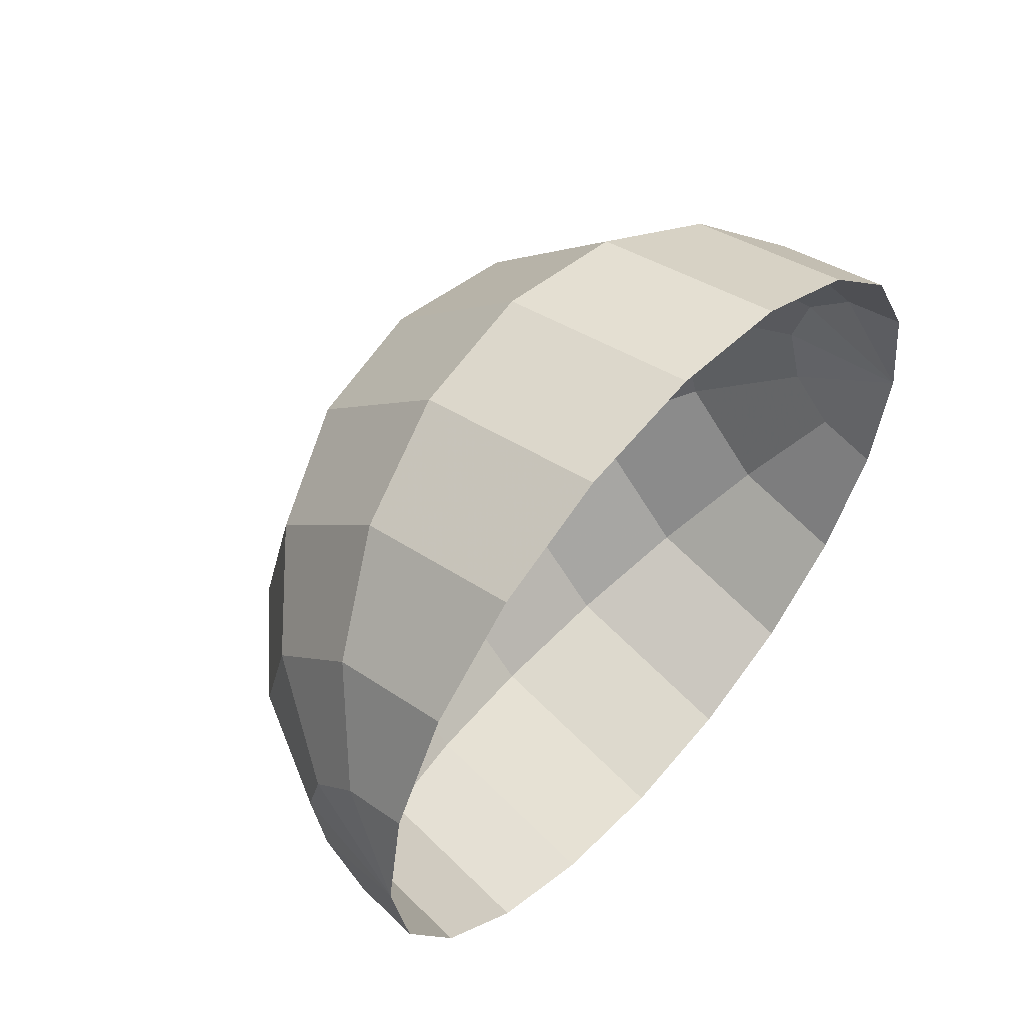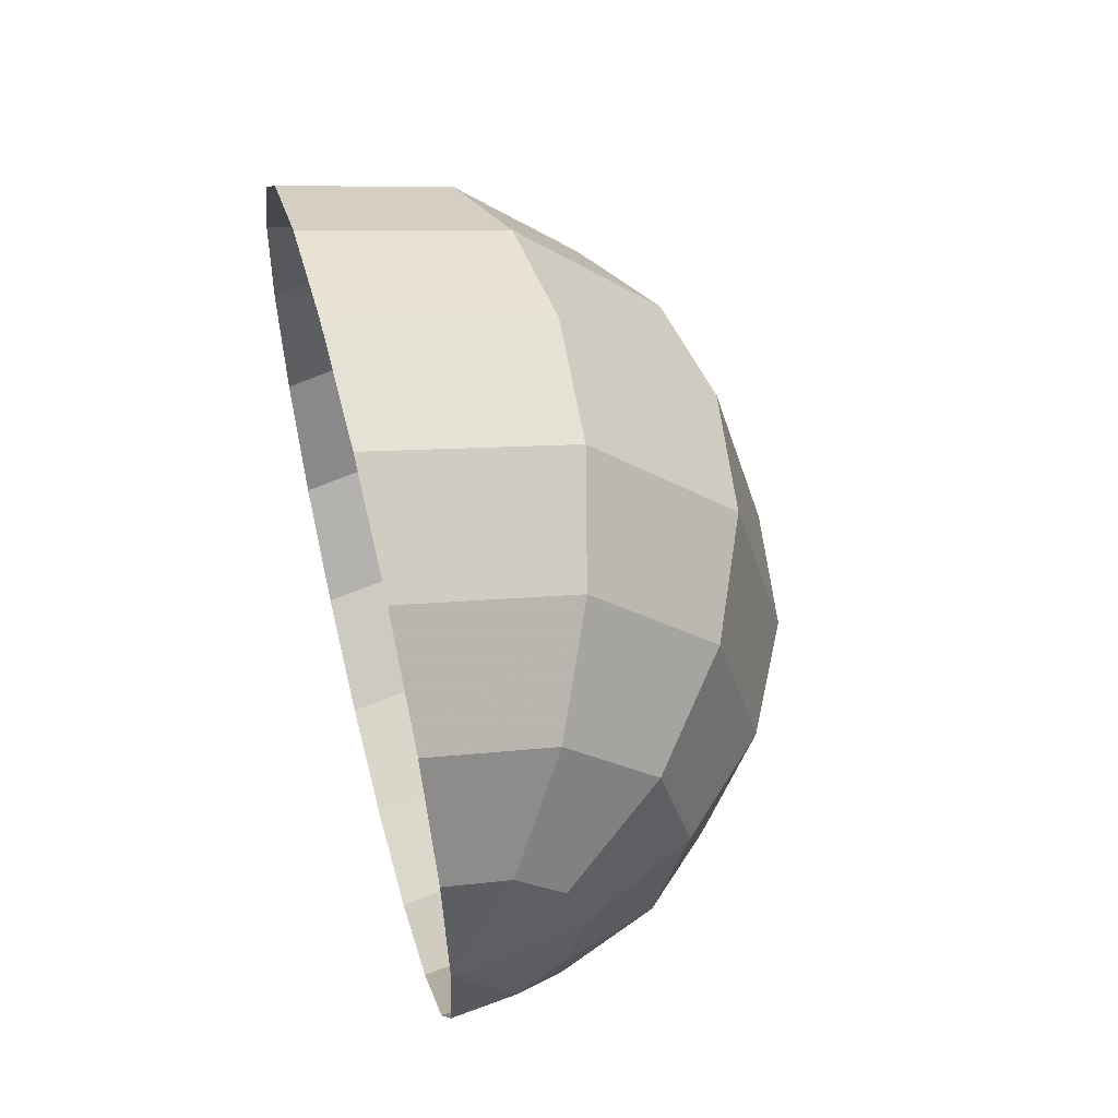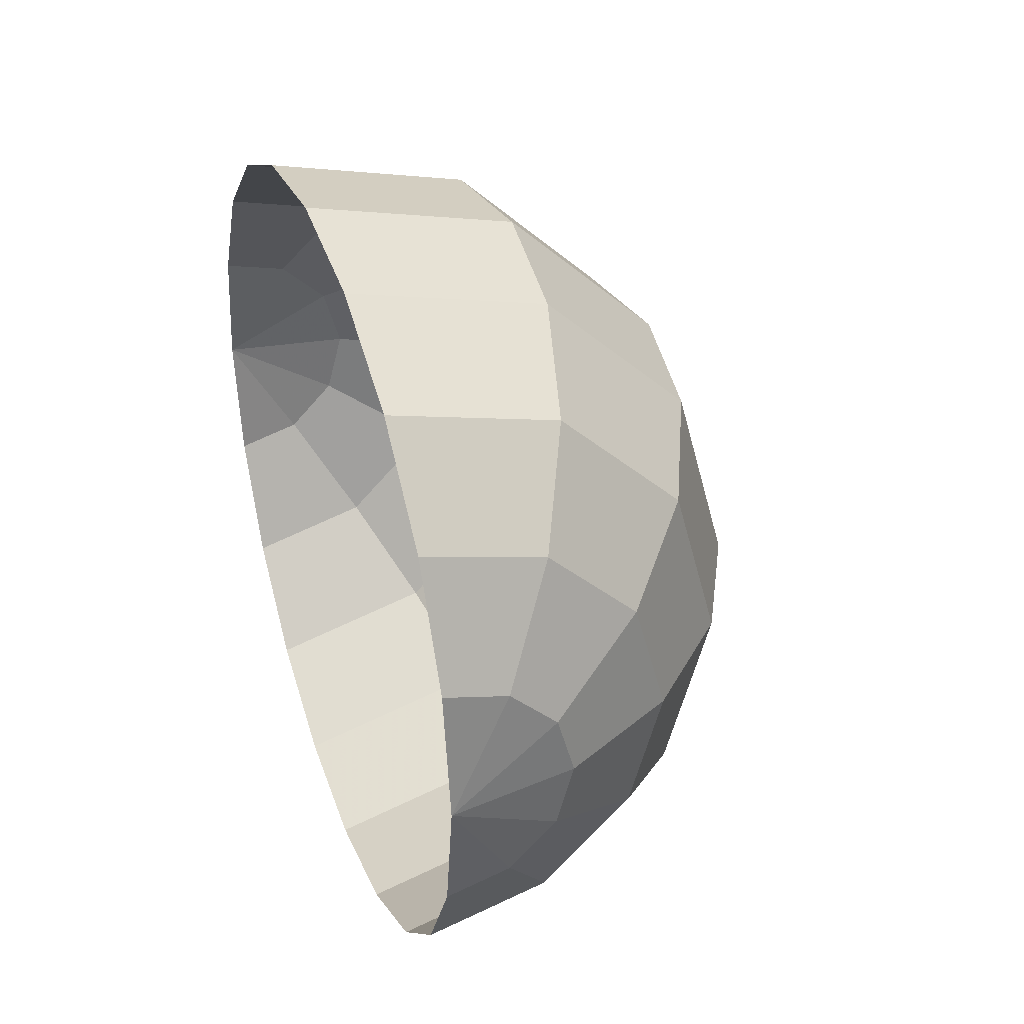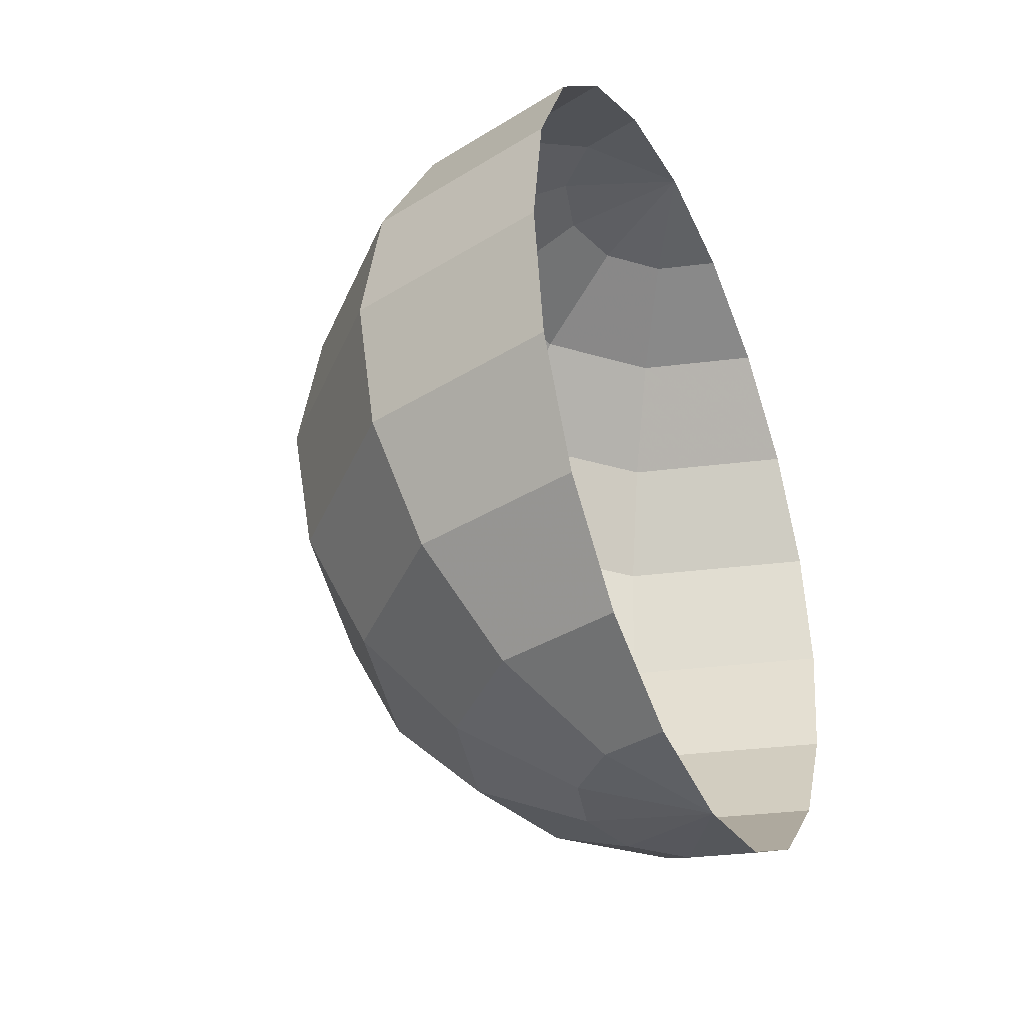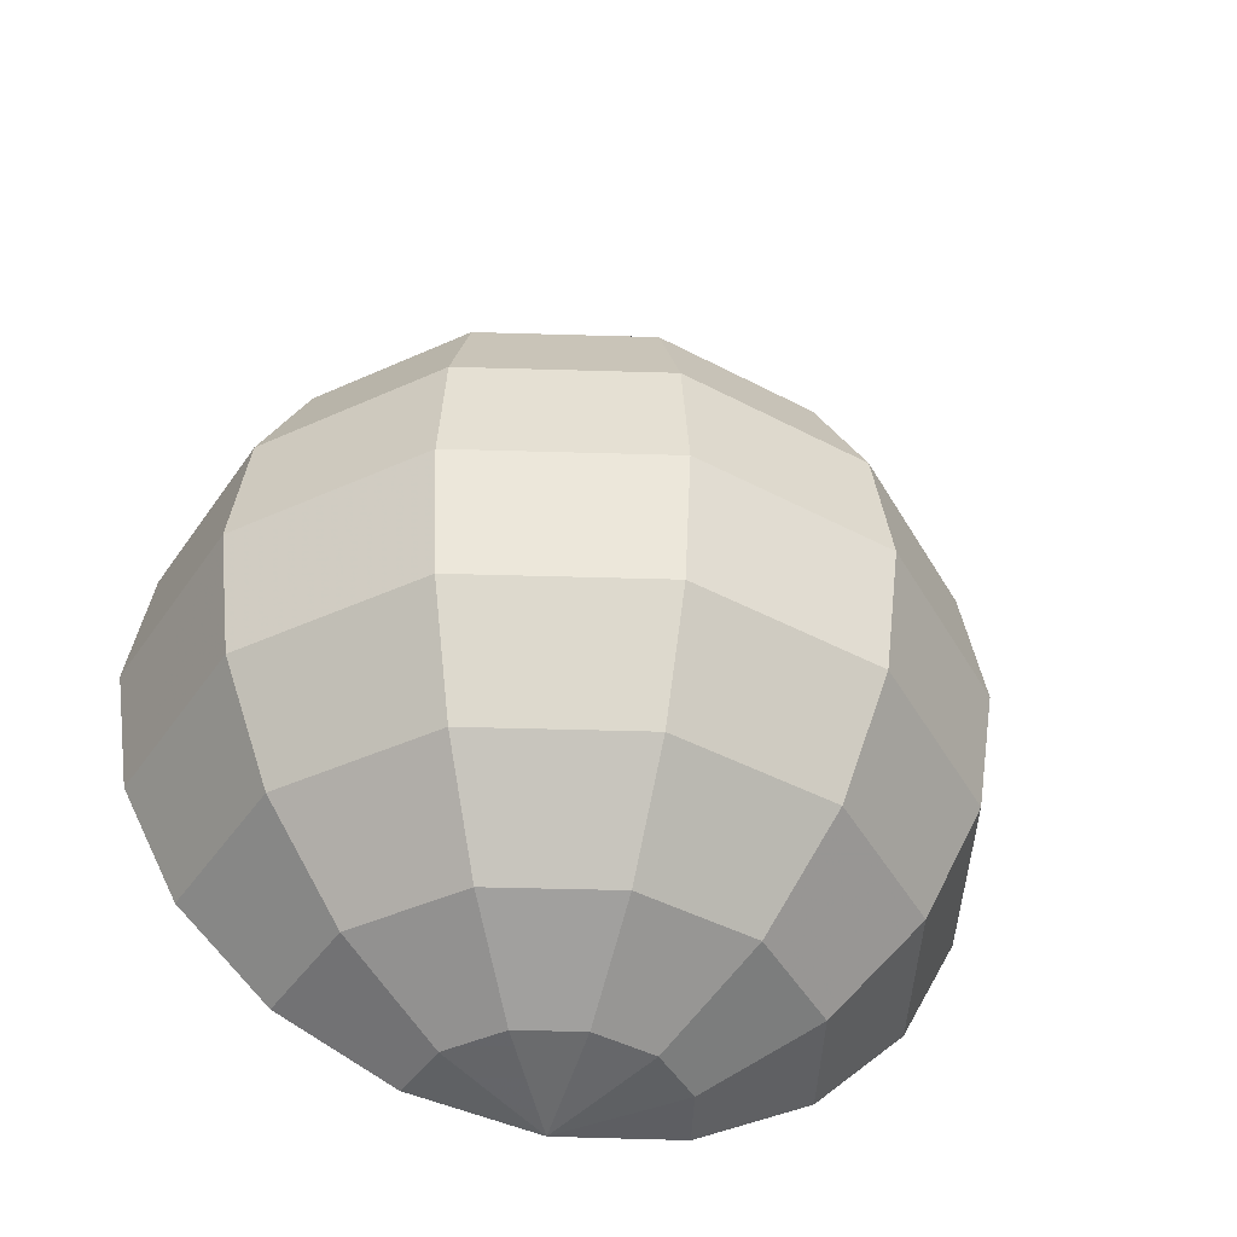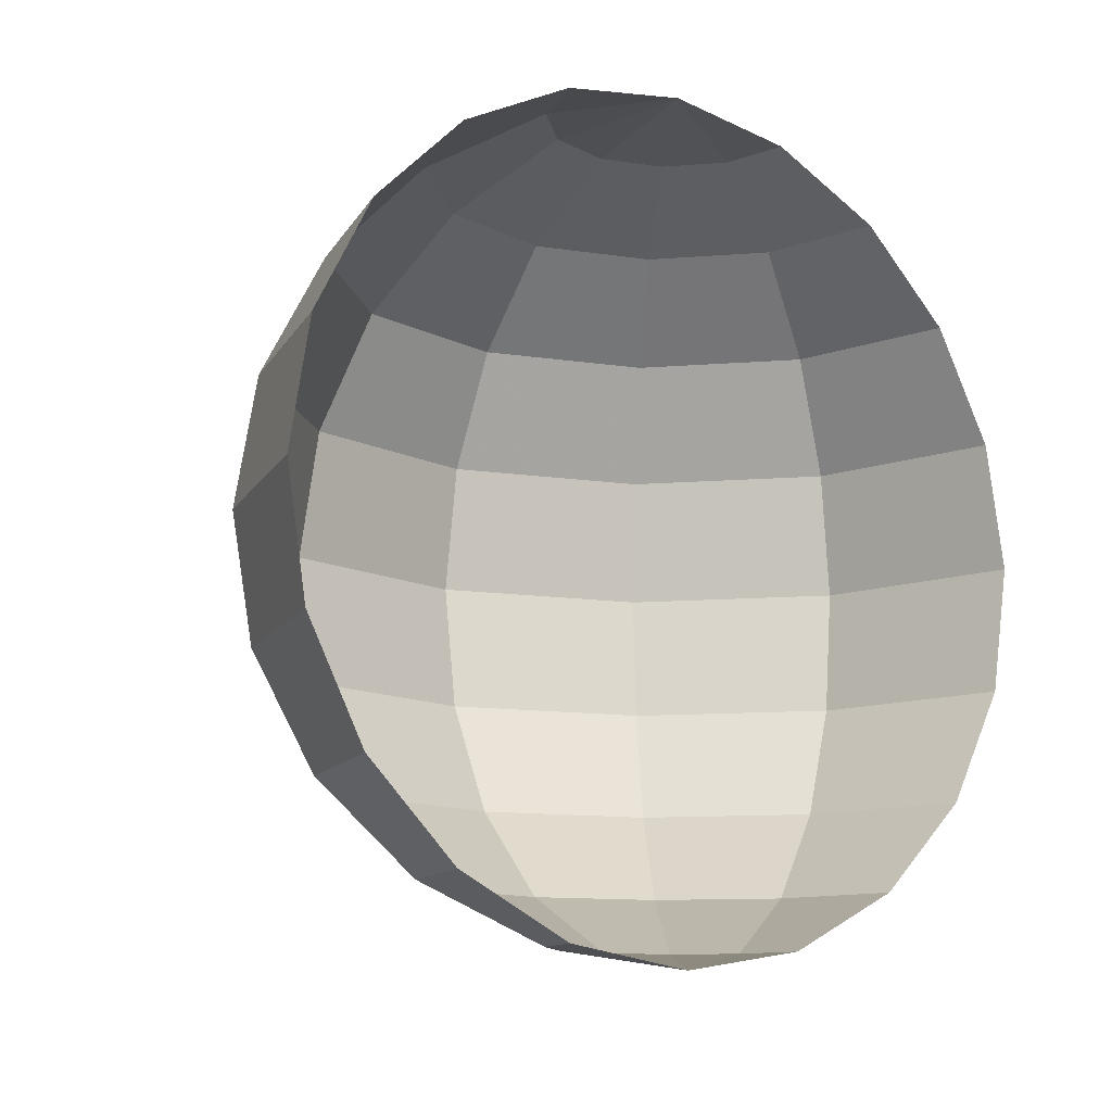
<metadata>
{"format":"obj","ext":"obj","renderer":"f3d","projection":"perspective","resolution":1024,"background":"white","views":[{"elev":56.2,"azim":-138.7,"up":"+Y"},{"elev":54.2,"azim":-14.7,"up":"+Y"},{"elev":37.3,"azim":-19.7,"up":"+Y"},{"elev":-36.3,"azim":-155.9,"up":"+Z"},{"elev":-43.9,"azim":73.0,"up":"+Z"},{"elev":-12.1,"azim":-124.6,"up":"+Z"}]}
</metadata>
<code>
v 7.5 7.5 2.5
v 9.045 7.5 2.745
v 8.838 8.273 2.745
v 8.273 8.838 2.745
v 7.5 9.045 2.745
v 6.727 8.838 2.745
v 6.162 8.273 2.745
v 5.955 7.5 2.745
v 6.162 6.727 2.745
v 6.727 6.162 2.745
v 7.5 5.955 2.745
v 8.273 6.162 2.745
v 8.838 6.727 2.745
v 10.44 7.5 3.455
v 10.05 8.969 3.455
v 8.969 10.05 3.455
v 7.5 10.44 3.455
v 6.031 10.05 3.455
v 4.955 8.969 3.455
v 4.561 7.5 3.455
v 4.955 6.031 3.455
v 6.031 4.955 3.455
v 7.5 4.561 3.455
v 8.969 4.955 3.455
v 10.05 6.031 3.455
v 11.55 7.5 4.561
v 11 9.523 4.561
v 9.523 11 4.561
v 7.5 11.55 4.561
v 5.477 11 4.561
v 3.997 9.523 4.561
v 3.455 7.5 4.561
v 3.997 5.477 4.561
v 5.477 3.997 4.561
v 7.5 3.455 4.561
v 9.523 3.997 4.561
v 11 5.477 4.561
v 12.26 7.5 5.955
v 11.62 9.878 5.955
v 9.878 11.62 5.955
v 7.5 12.26 5.955
v 5.122 11.62 5.955
v 3.382 9.878 5.955
v 2.745 7.5 5.955
v 3.382 5.122 5.955
v 5.122 3.382 5.955
v 7.5 2.745 5.955
v 9.878 3.382 5.955
v 11.62 5.122 5.955
v 12.5 7.5 7.5
v 11.83 10 7.5
v 10 11.83 7.5
v 7.5 12.5 7.5
v 5 11.83 7.5
v 3.17 10 7.5
v 2.5 7.5 7.5
v 3.17 5 7.5
v 5 3.17 7.5
v 7.5 2.5 7.5
v 10 3.17 7.5
v 11.83 5 7.5
v 12.26 7.5 9.045
v 11.62 9.878 9.045
v 9.878 11.62 9.045
v 7.5 12.26 9.045
v 5.122 11.62 9.045
v 3.382 9.878 9.045
v 2.745 7.5 9.045
v 3.382 5.122 9.045
v 5.122 3.382 9.045
v 7.5 2.745 9.045
v 9.878 3.382 9.045
v 11.62 5.122 9.045
v 11.55 7.5 10.44
v 11 9.523 10.44
v 9.523 11 10.44
v 7.5 11.55 10.44
v 5.477 11 10.44
v 3.997 9.523 10.44
v 3.455 7.5 10.44
v 3.997 5.477 10.44
v 5.477 3.997 10.44
v 7.5 3.455 10.44
v 9.523 3.997 10.44
v 11 5.477 10.44
v 10.44 7.5 11.55
v 10.05 8.969 11.55
v 8.969 10.05 11.55
v 7.5 10.44 11.55
v 6.031 10.05 11.55
v 4.955 8.969 11.55
v 4.561 7.5 11.55
v 4.955 6.031 11.55
v 6.031 4.955 11.55
v 7.5 4.561 11.55
v 8.969 4.955 11.55
v 10.05 6.031 11.55
v 9.045 7.5 12.26
v 8.838 8.273 12.26
v 8.273 8.838 12.26
v 7.5 9.045 12.26
v 6.727 8.838 12.26
v 6.162 8.273 12.26
v 5.955 7.5 12.26
v 6.162 6.727 12.26
v 6.727 6.162 12.26
v 7.5 5.955 12.26
v 8.273 6.162 12.26
v 8.838 6.727 12.26
v 7.5 7.5 12.5
f 1 3 2
f 1 4 3
f 1 5 4
f 1 12 11
f 1 13 12
f 1 2 13
f 2 3 15
f 2 15 14
f 3 4 16
f 3 16 15
f 4 5 17
f 4 17 16
f 11 12 24
f 11 24 23
f 12 13 25
f 12 25 24
f 13 2 14
f 13 14 25
f 14 15 27
f 14 27 26
f 15 16 28
f 15 28 27
f 16 17 29
f 16 29 28
f 23 24 36
f 23 36 35
f 24 25 37
f 24 37 36
f 25 14 26
f 25 26 37
f 26 27 39
f 26 39 38
f 27 28 40
f 27 40 39
f 28 29 41
f 28 41 40
f 35 36 48
f 35 48 47
f 36 37 49
f 36 49 48
f 37 26 38
f 37 38 49
f 38 39 51
f 38 51 50
f 39 40 52
f 39 52 51
f 40 41 53
f 40 53 52
f 47 48 60
f 47 60 59
f 48 49 61
f 48 61 60
f 49 38 50
f 49 50 61
f 50 51 63
f 50 63 62
f 51 52 64
f 51 64 63
f 52 53 65
f 52 65 64
f 59 60 72
f 59 72 71
f 60 61 73
f 60 73 72
f 61 50 62
f 61 62 73
f 62 63 75
f 62 75 74
f 63 64 76
f 63 76 75
f 64 65 77
f 64 77 76
f 71 72 84
f 71 84 83
f 72 73 85
f 72 85 84
f 73 62 74
f 73 74 85
f 74 75 87
f 74 87 86
f 75 76 88
f 75 88 87
f 76 77 89
f 76 89 88
f 83 84 96
f 83 96 95
f 84 85 97
f 84 97 96
f 85 74 86
f 85 86 97
f 86 87 99
f 86 99 98
f 87 88 100
f 87 100 99
f 88 89 101
f 88 101 100
f 95 96 108
f 95 108 107
f 96 97 109
f 96 109 108
f 97 86 98
f 97 98 109
f 98 99 110
f 99 100 110
f 100 101 110
f 107 108 110
f 108 109 110
f 109 98 110

</code>
